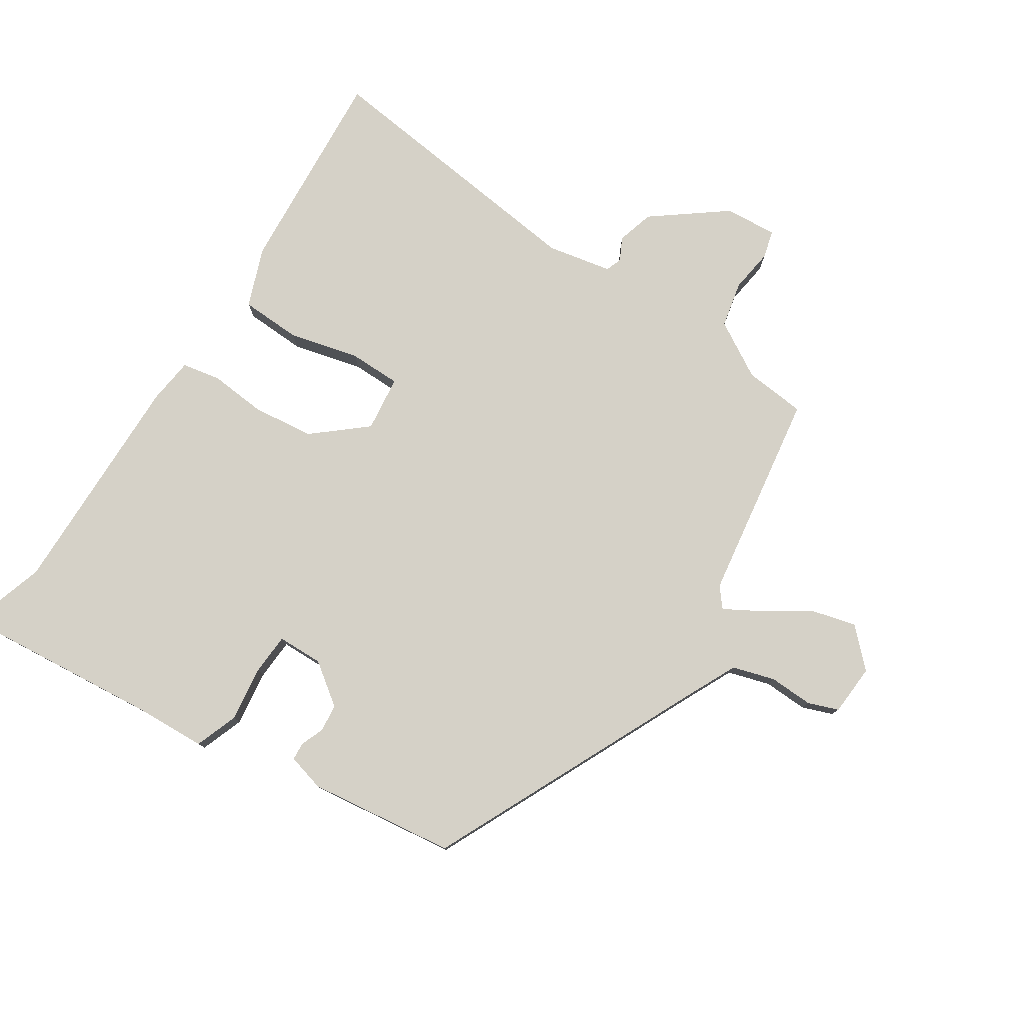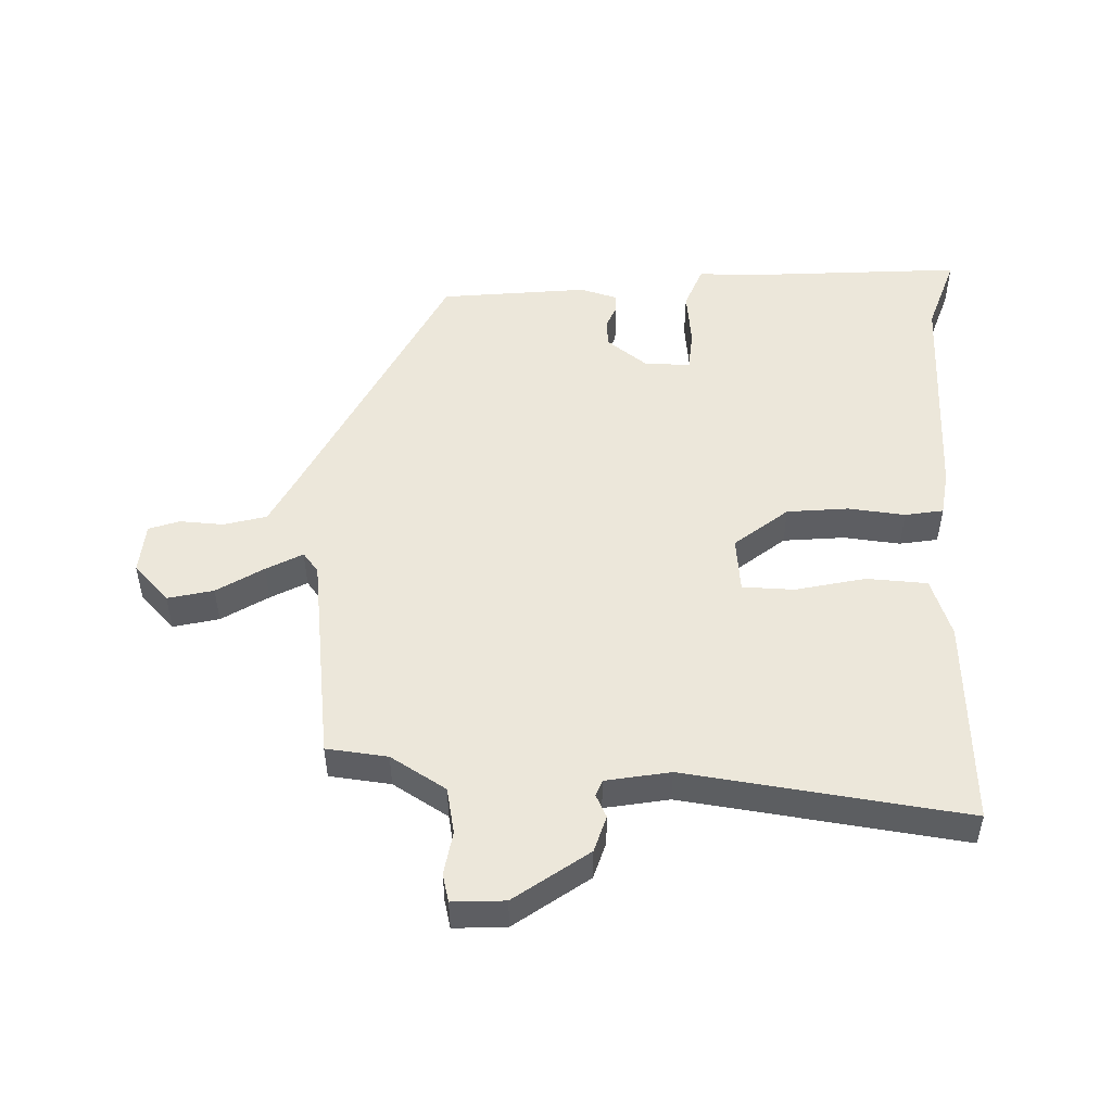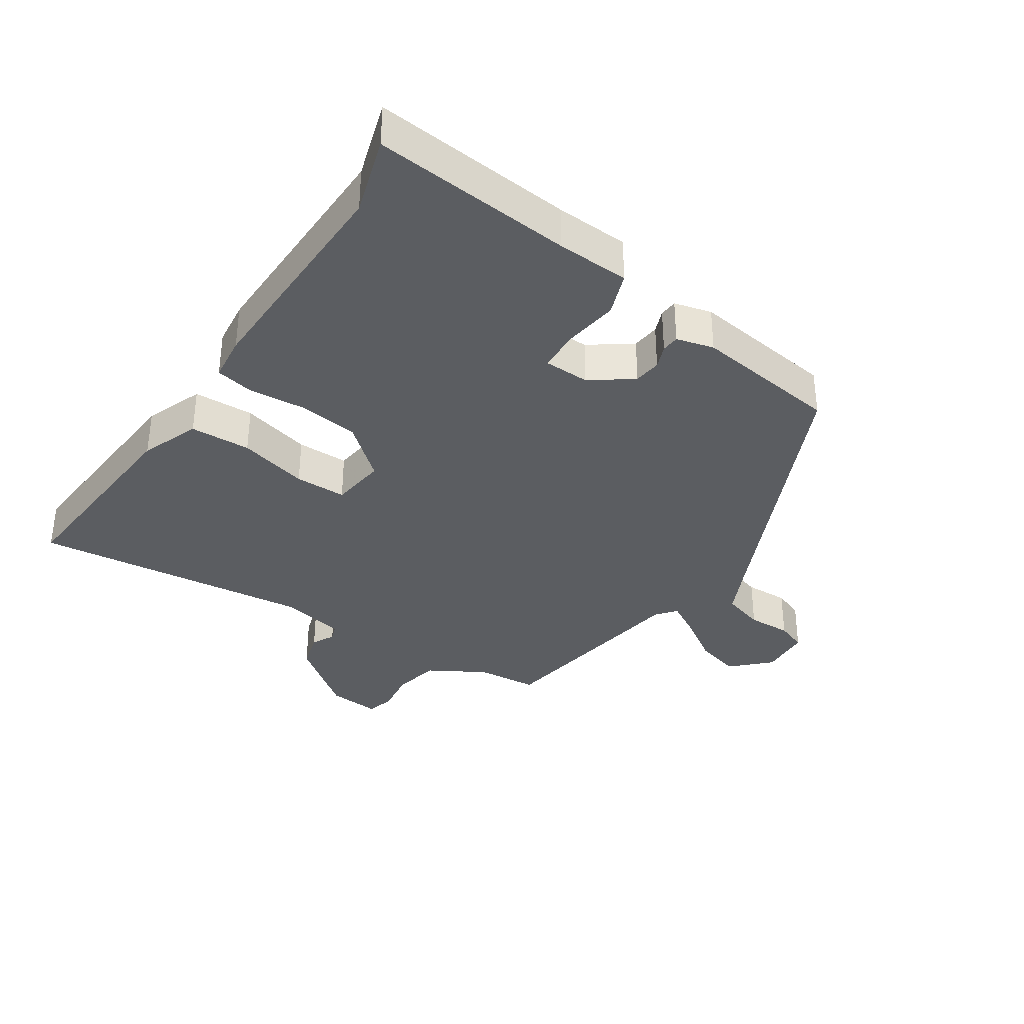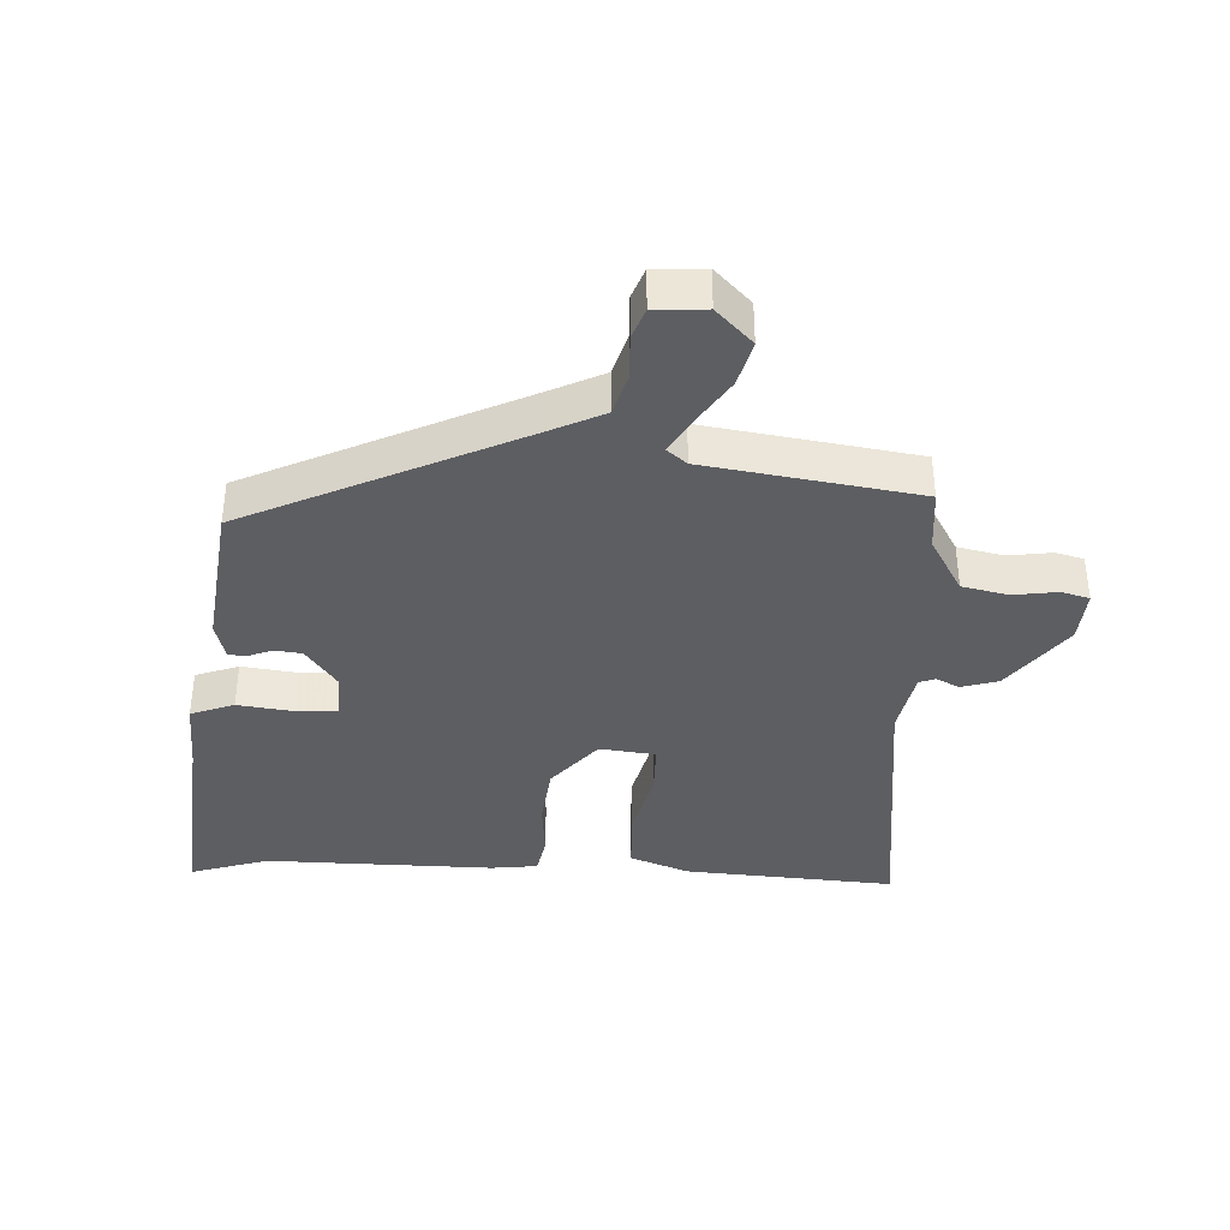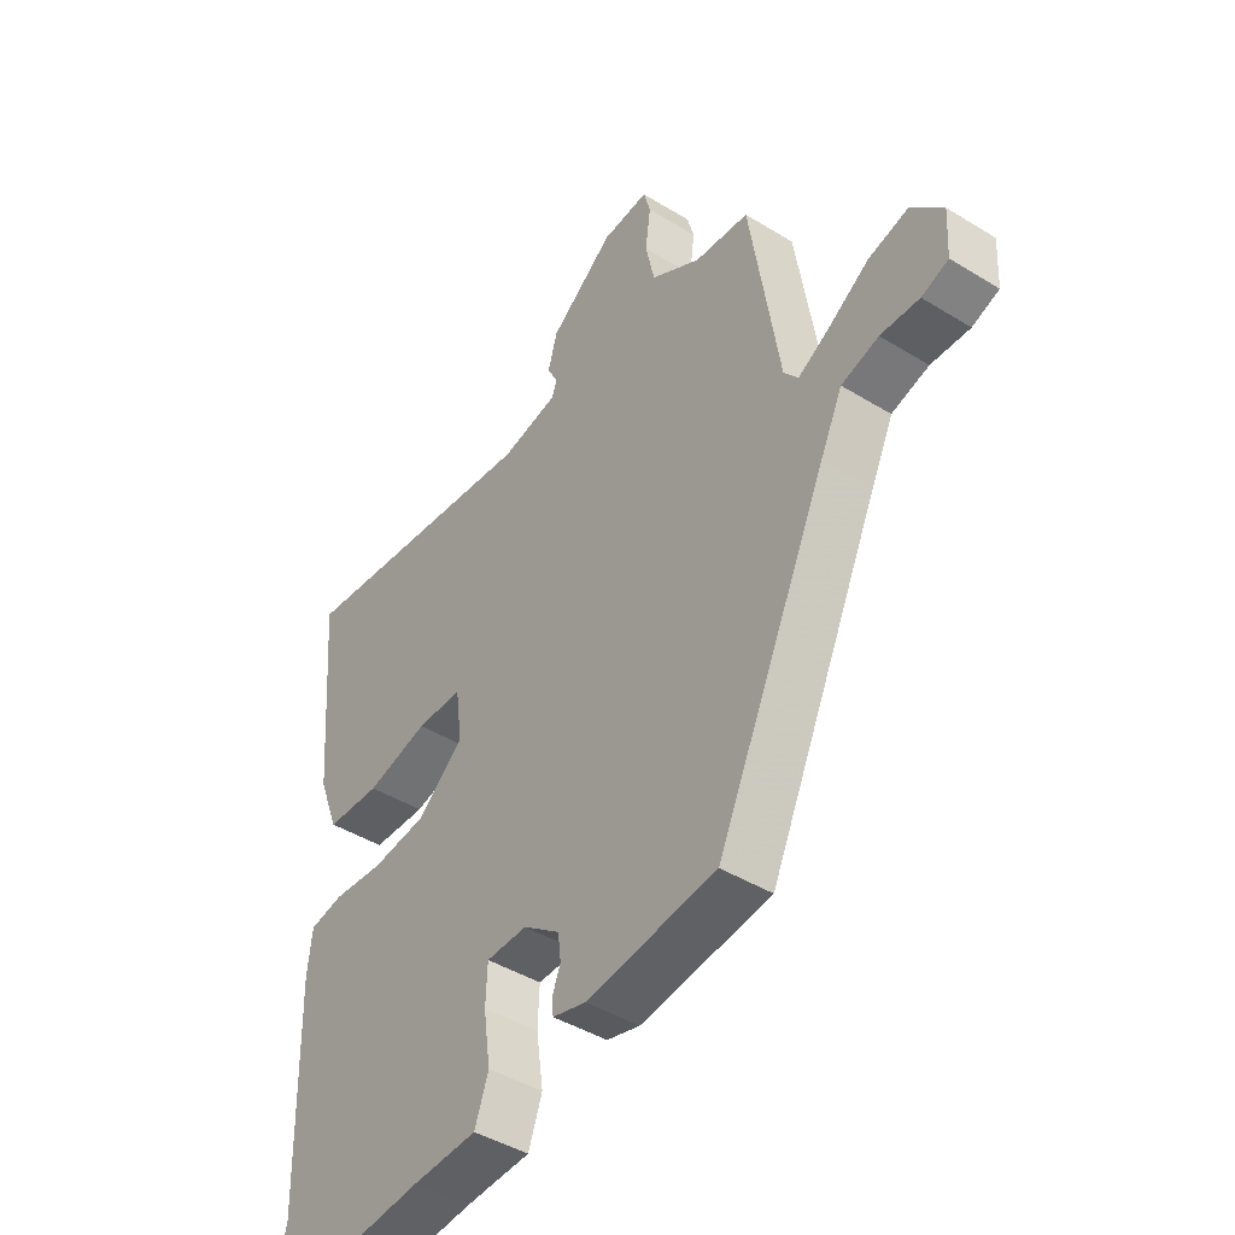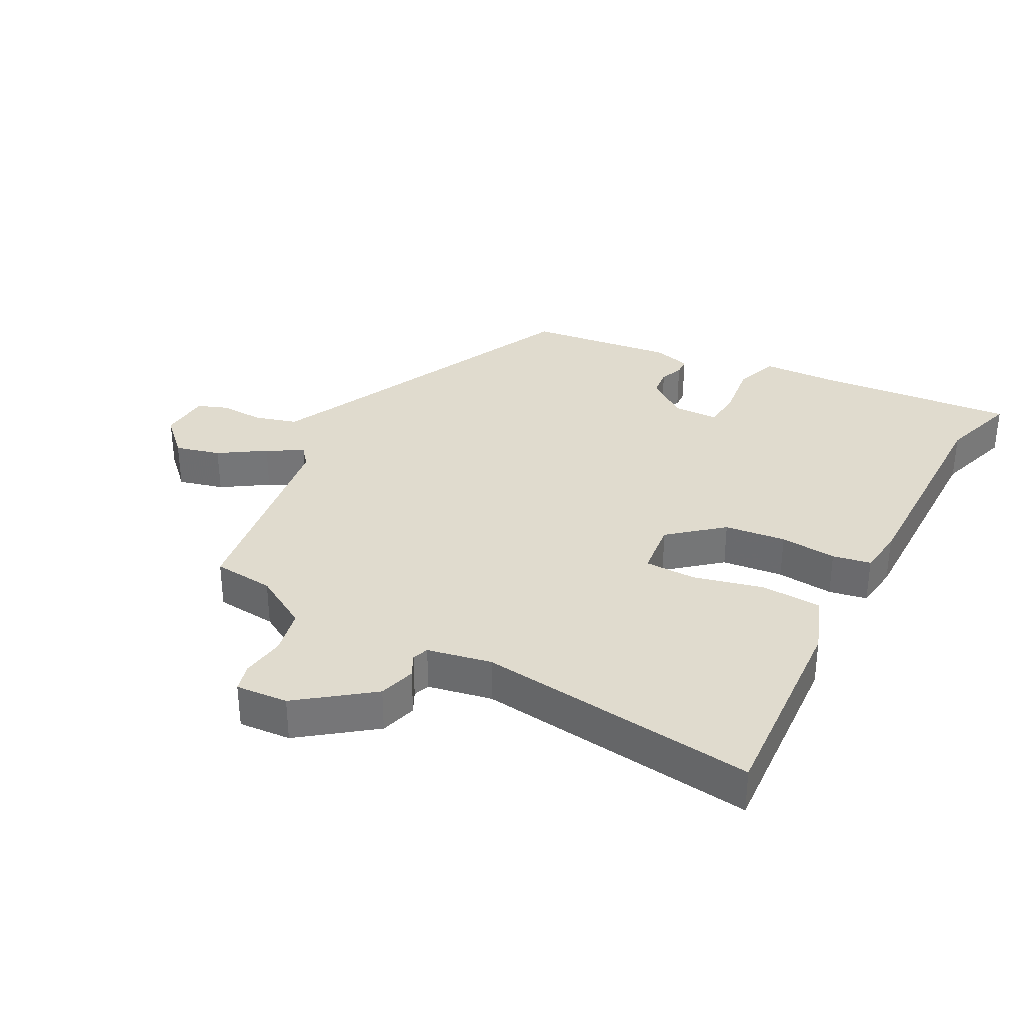
<metadata>
{"format":"obj","ext":"obj","renderer":"f3d","projection":"perspective","resolution":1024,"background":"white","views":[{"elev":78.8,"azim":-146.5,"up":"+Y"},{"elev":50.4,"azim":3.6,"up":"+Y"},{"elev":-35.5,"azim":146.6,"up":"+Y"},{"elev":-38.5,"azim":-92.2,"up":"+Y"},{"elev":-43.2,"azim":-126.2,"up":"+Z"},{"elev":33.6,"azim":28.7,"up":"+Y"}]}
</metadata>
<code>
v -0.421 0.07 0.486
v -0.326 0.07 0.494
v -0.239 0.07 0.544
v -0.223 0.07 0.615
v -0.232 0.07 0.683
v -0.22 0.07 0.726
v -0.139 0.07 0.719
v -0.028 0.07 0.633
v -0.012 0.07 0.576
v -0.03 0.07 0.541
v -0.021 0.07 0.516
v 0.078 0.07 0.495
v 0.513 0.07 0.542
v 0.488 0.07 0.218
v 0.453 0.07 0.127
v 0.359 0.07 0.124
v 0.251 0.07 0.152
v 0.171 0.07 0.152
v 0.16 0.07 0.066
v 0.24 0.07 -0.003
v 0.335 0.07 -0.015
v 0.423 0.07 -0.008
v 0.482 0.07 -0.02
v 0.49 0.07 -0.091
v 0.483 0.07 -0.445
v 0.52 0.07 -0.566
v 0.208 0.07 -0.535
v 0.095 0.07 -0.529
v 0.071 0.07 -0.462
v 0.083 0.07 -0.376
v 0.08 0.07 -0.312
v 0.009 0.07 -0.31
v -0.055 0.07 -0.356
v -0.06 0.07 -0.399
v -0.046 0.07 -0.435
v -0.048 0.07 -0.463
v -0.106 0.07 -0.478
v -0.333 0.07 -0.447
v -0.526 0.07 -0.025
v -0.565 0.07 0.058
v -0.63 0.07 0.078
v -0.698 0.07 0.076
v -0.745 0.07 0.094
v -0.749 0.07 0.173
v -0.693 0.07 0.228
v -0.623 0.07 0.209
v -0.553 0.07 0.162
v -0.498 0.07 0.13
v -0.473 0.07 0.16
v -0.421 0 0.486
v -0.326 0 0.494
v -0.239 0 0.544
v -0.223 0 0.615
v -0.232 0 0.683
v -0.22 0 0.726
v -0.139 0 0.719
v -0.028 0 0.633
v -0.012 0 0.576
v -0.03 0 0.541
v -0.021 0 0.516
v 0.078 0 0.495
v 0.513 0 0.542
v 0.488 0 0.218
v 0.453 0 0.127
v 0.359 0 0.124
v 0.251 0 0.152
v 0.171 0 0.152
v 0.16 0 0.066
v 0.24 0 -0.003
v 0.335 0 -0.015
v 0.423 0 -0.008
v 0.482 0 -0.02
v 0.49 0 -0.091
v 0.483 0 -0.445
v 0.52 0 -0.566
v 0.208 0 -0.535
v 0.095 0 -0.529
v 0.071 0 -0.462
v 0.083 0 -0.376
v 0.08 0 -0.312
v 0.009 0 -0.31
v -0.055 0 -0.356
v -0.06 0 -0.399
v -0.046 0 -0.435
v -0.048 0 -0.463
v -0.106 0 -0.478
v -0.333 0 -0.447
v -0.526 0 -0.025
v -0.565 0 0.058
v -0.63 0 0.078
v -0.698 0 0.076
v -0.745 0 0.094
v -0.749 0 0.173
v -0.693 0 0.228
v -0.623 0 0.209
v -0.553 0 0.162
v -0.498 0 0.13
v -0.473 0 0.16
f 45 46 47
f 44 45 47
f 43 44 47
f 42 43 47
f 41 42 47
f 40 41 47 48
f 39 40 48
f 39 48 49
f 38 39 49
f 37 38 49
f 36 37 49
f 35 36 49
f 34 35 49
f 27 28 29 30
f 27 30 31
f 26 27 31
f 25 26 31
f 24 25 31
f 23 24 31
f 22 23 31
f 21 22 31
f 20 21 31 32
f 15 16 17
f 14 15 17
f 13 14 17
f 12 13 17
f 11 12 17 18
f 8 9 10
f 7 8 10
f 6 7 10
f 5 6 10
f 4 5 10
f 3 4 10 11
f 11 18 19
f 3 11 19
f 2 3 19
f 49 1 2
f 34 49 2
f 33 34 2
f 19 20 32 33
f 2 19 33
f 96 95 94
f 96 94 93
f 96 93 92
f 96 92 91
f 96 91 90
f 97 96 90 89
f 97 89 88
f 98 97 88
f 98 88 87
f 98 87 86
f 98 86 85
f 98 85 84
f 98 84 83
f 79 78 77 76
f 80 79 76
f 80 76 75
f 80 75 74
f 80 74 73
f 80 73 72
f 80 72 71
f 80 71 70
f 81 80 70 69
f 66 65 64
f 66 64 63
f 66 63 62
f 66 62 61
f 67 66 61 60
f 59 58 57
f 59 57 56
f 59 56 55
f 59 55 54
f 59 54 53
f 60 59 53 52
f 68 67 60
f 68 60 52
f 68 52 51
f 51 50 98
f 51 98 83
f 51 83 82
f 82 81 69 68
f 82 68 51
f 1 50 51 2
f 2 51 52 3
f 3 52 53 4
f 4 53 54 5
f 5 54 55 6
f 6 55 56 7
f 7 56 57 8
f 8 57 58 9
f 9 58 59 10
f 10 59 60 11
f 11 60 61 12
f 12 61 62 13
f 13 62 63 14
f 14 63 64 15
f 15 64 65 16
f 16 65 66 17
f 17 66 67 18
f 18 67 68 19
f 19 68 69 20
f 20 69 70 21
f 21 70 71 22
f 22 71 72 23
f 23 72 73 24
f 24 73 74 25
f 25 74 75 26
f 26 75 76 27
f 27 76 77 28
f 28 77 78 29
f 29 78 79 30
f 30 79 80 31
f 31 80 81 32
f 32 81 82 33
f 33 82 83 34
f 34 83 84 35
f 35 84 85 36
f 36 85 86 37
f 37 86 87 38
f 38 87 88 39
f 39 88 89 40
f 40 89 90 41
f 41 90 91 42
f 42 91 92 43
f 43 92 93 44
f 44 93 94 45
f 45 94 95 46
f 46 95 96 47
f 47 96 97 48
f 48 97 98 49
f 49 98 50 1

</code>
